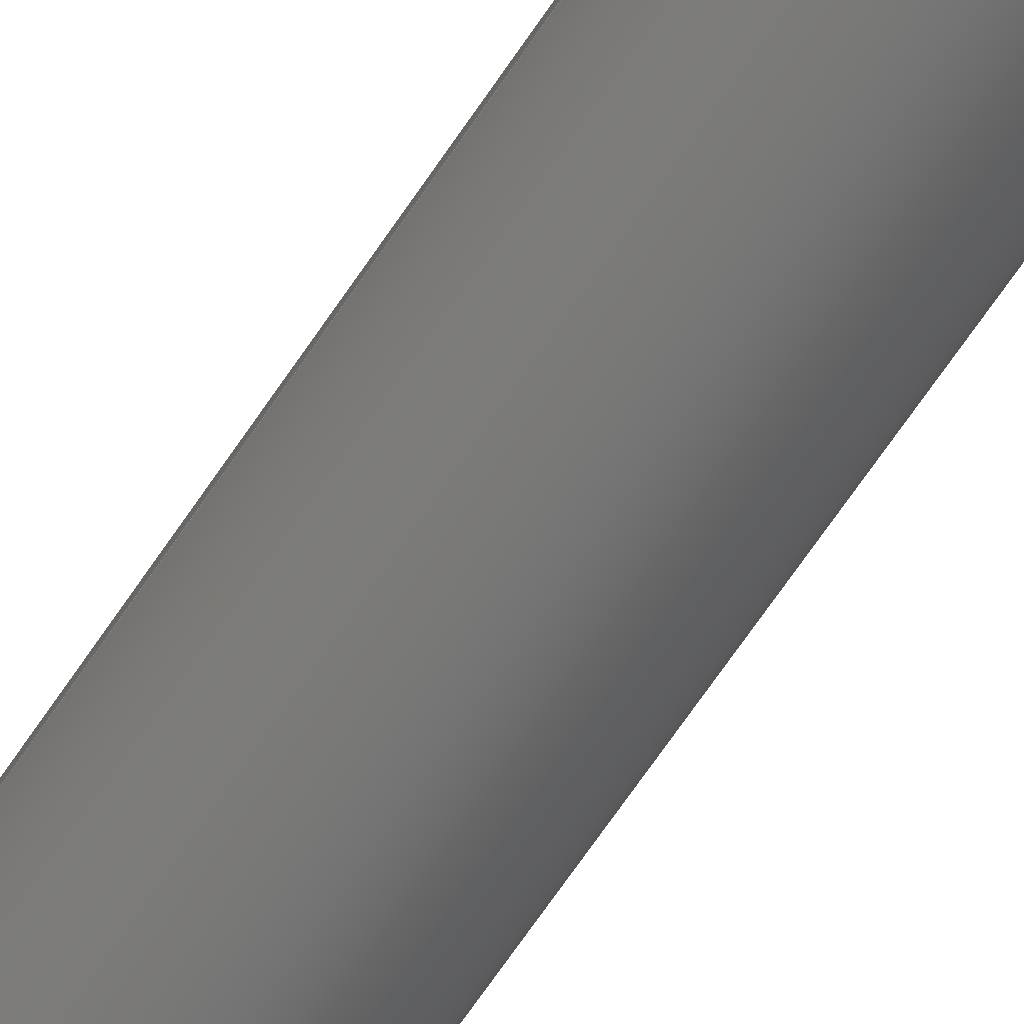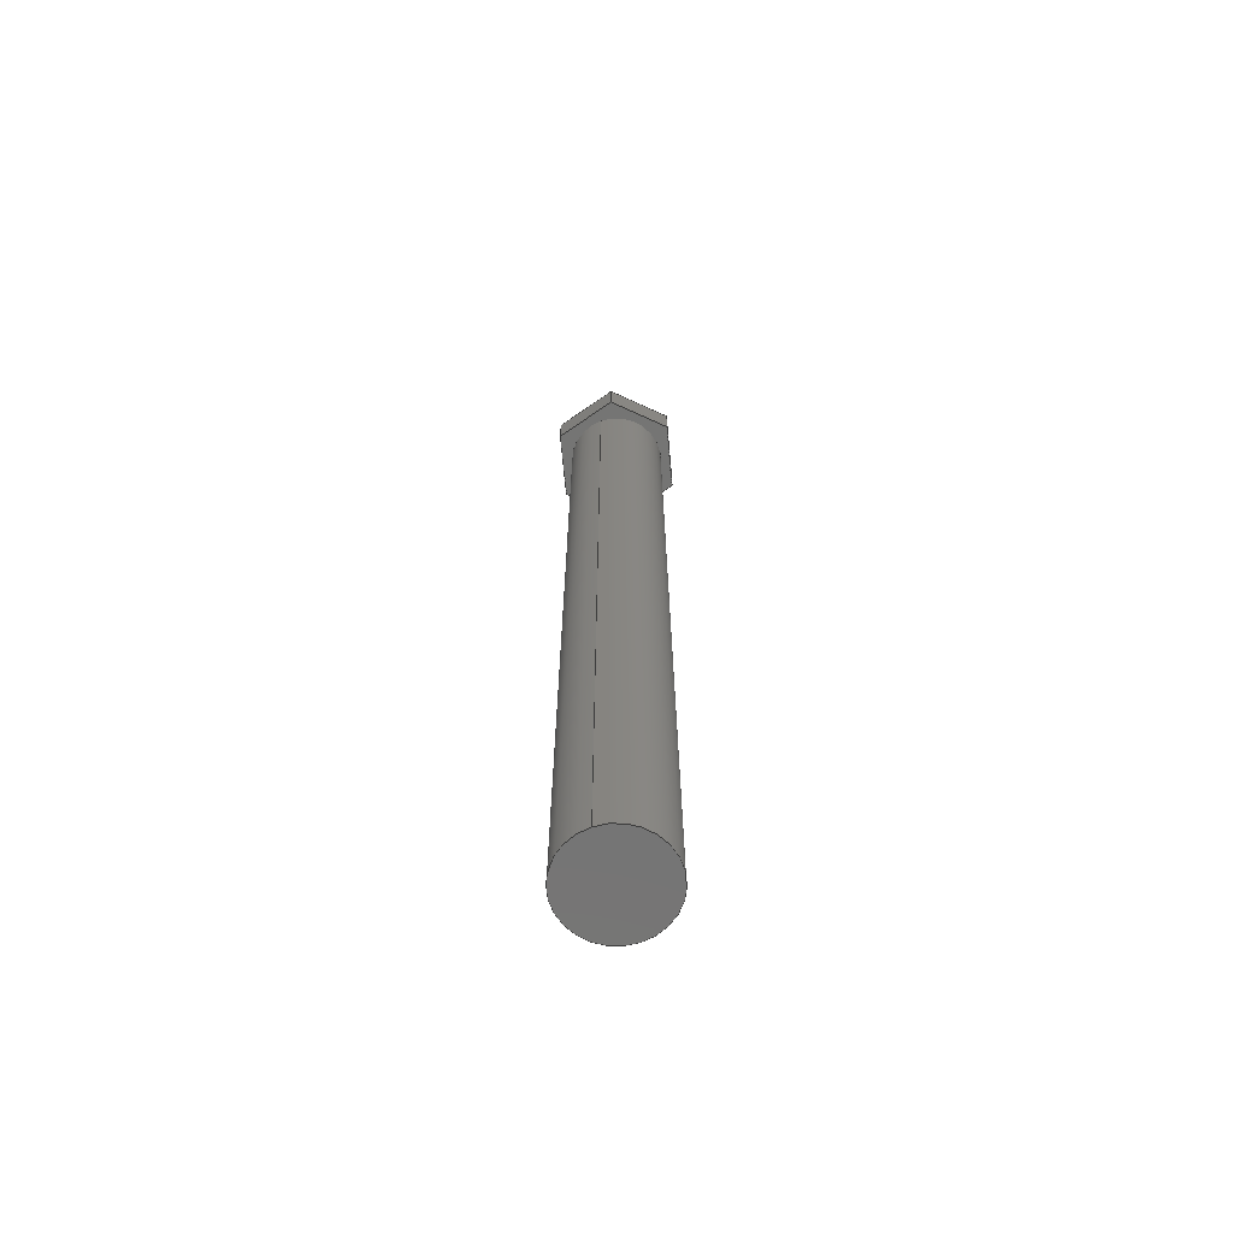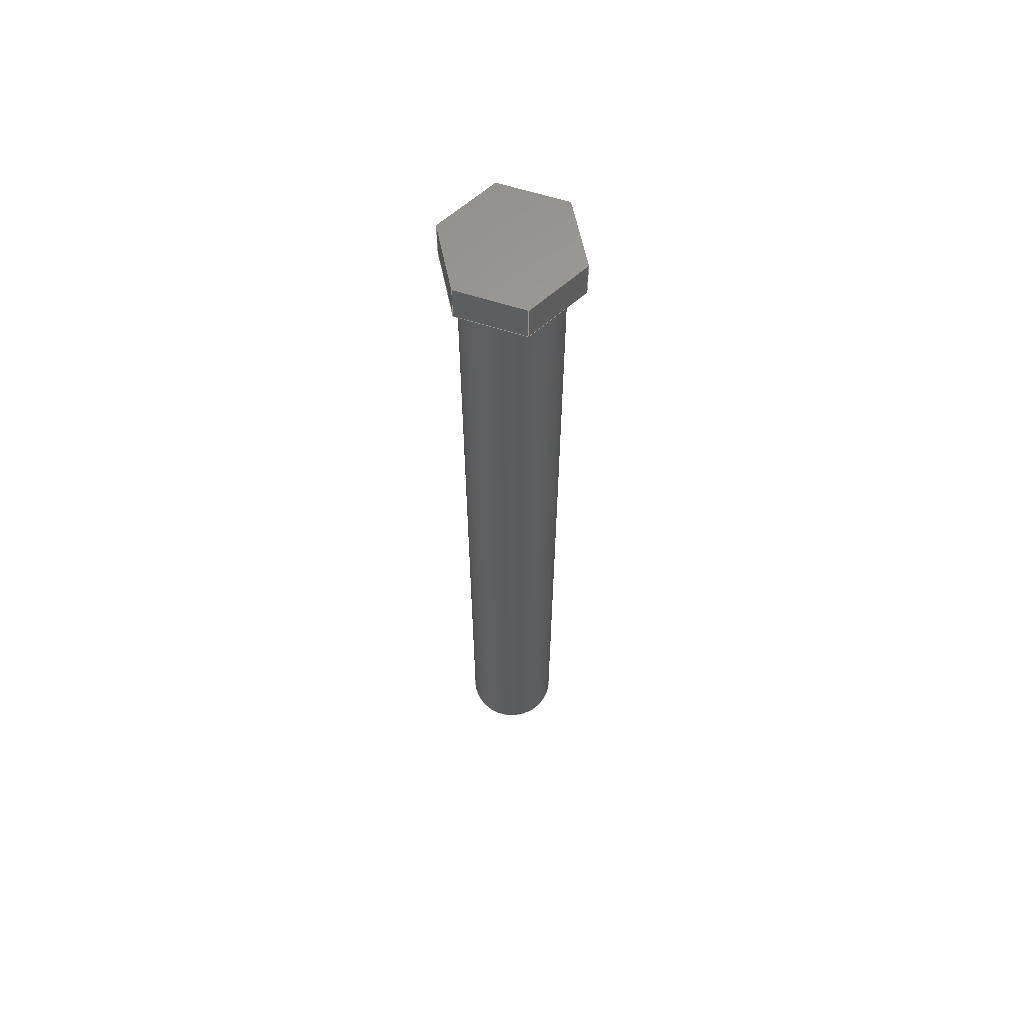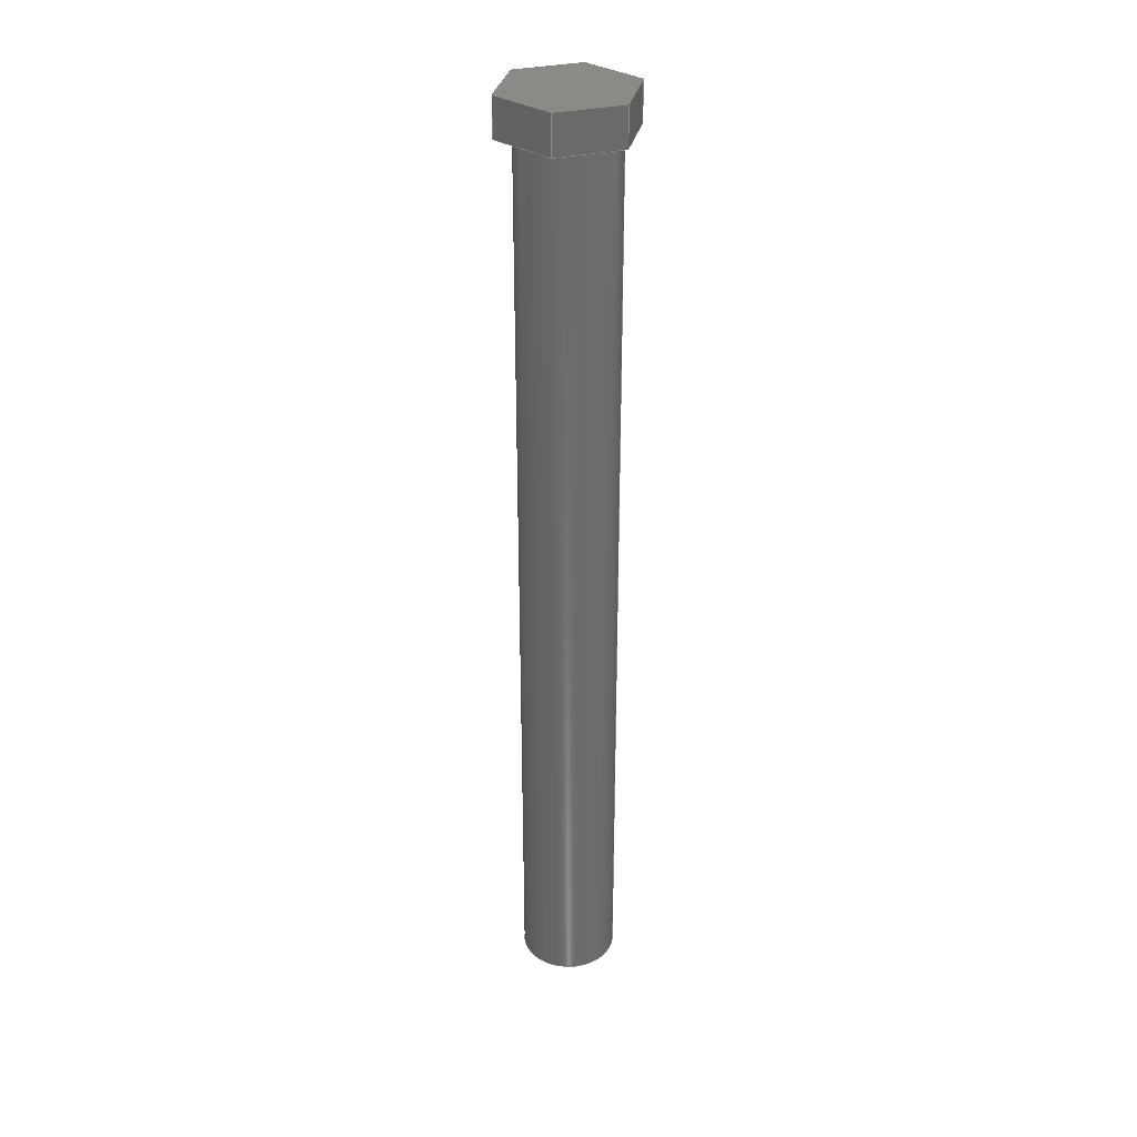
<metadata>
{"format":"step","ext":"step","renderer":"f3d","projection":"perspective","resolution":1024,"background":"white","views":[{"elev":-66.7,"azim":-33.7,"up":"+Y"},{"elev":-67.3,"azim":-69.9,"up":"+Z"},{"elev":62.2,"azim":153.0,"up":"+Z"},{"elev":32.1,"azim":177.1,"up":"+Z"}]}
</metadata>
<code>
ISO-10303-21;
DATA;
#1=MECHANICAL_DESIGN_GEOMETRIC_PRESENTATION_REPRESENTATION('',(#4),#285);
#2=SHAPE_REPRESENTATION_RELATIONSHIP('SRR','None',#292,#3);
#3=ADVANCED_BREP_SHAPE_REPRESENTATION('',(#5),#284);
#4=STYLED_ITEM('',(#302),#5);
#5=MANIFOLD_SOLID_BREP('Body1',#165);
#6=CYLINDRICAL_SURFACE('',#187,0.5);
#7=FACE_BOUND('',#27,.T.);
#8=CIRCLE('',#186,0.5);
#9=CIRCLE('',#188,0.5);
#10=FACE_OUTER_BOUND('',#20,.T.);
#11=FACE_OUTER_BOUND('',#21,.T.);
#12=FACE_OUTER_BOUND('',#22,.T.);
#13=FACE_OUTER_BOUND('',#23,.T.);
#14=FACE_OUTER_BOUND('',#24,.T.);
#15=FACE_OUTER_BOUND('',#25,.T.);
#16=FACE_OUTER_BOUND('',#26,.T.);
#17=FACE_OUTER_BOUND('',#28,.T.);
#18=FACE_OUTER_BOUND('',#29,.T.);
#19=FACE_OUTER_BOUND('',#30,.T.);
#20=EDGE_LOOP('',(#104,#105,#106,#107));
#21=EDGE_LOOP('',(#108,#109,#110,#111));
#22=EDGE_LOOP('',(#112,#113,#114,#115));
#23=EDGE_LOOP('',(#116,#117,#118,#119));
#24=EDGE_LOOP('',(#120,#121,#122,#123));
#25=EDGE_LOOP('',(#124,#125,#126,#127));
#26=EDGE_LOOP('',(#128,#129,#130,#131,#132,#133));
#27=EDGE_LOOP('',(#134));
#28=EDGE_LOOP('',(#135,#136,#137,#138));
#29=EDGE_LOOP('',(#139,#140,#141,#142,#143,#144));
#30=EDGE_LOOP('',(#145));
#31=LINE('',#240,#50);
#32=LINE('',#242,#51);
#33=LINE('',#244,#52);
#34=LINE('',#245,#53);
#35=LINE('',#248,#54);
#36=LINE('',#250,#55);
#37=LINE('',#251,#56);
#38=LINE('',#254,#57);
#39=LINE('',#256,#58);
#40=LINE('',#257,#59);
#41=LINE('',#260,#60);
#42=LINE('',#262,#61);
#43=LINE('',#263,#62);
#44=LINE('',#266,#63);
#45=LINE('',#268,#64);
#46=LINE('',#269,#65);
#47=LINE('',#271,#66);
#48=LINE('',#272,#67);
#49=LINE('',#278,#68);
#50=VECTOR('',#195,1);
#51=VECTOR('',#196,1);
#52=VECTOR('',#197,1);
#53=VECTOR('',#198,1);
#54=VECTOR('',#201,1);
#55=VECTOR('',#202,1);
#56=VECTOR('',#203,1);
#57=VECTOR('',#206,1);
#58=VECTOR('',#207,1);
#59=VECTOR('',#208,1);
#60=VECTOR('',#211,1);
#61=VECTOR('',#212,1);
#62=VECTOR('',#213,1);
#63=VECTOR('',#216,1);
#64=VECTOR('',#217,1);
#65=VECTOR('',#218,1);
#66=VECTOR('',#221,1);
#67=VECTOR('',#222,1);
#68=VECTOR('',#229,0.5);
#69=VERTEX_POINT('',#238);
#70=VERTEX_POINT('',#239);
#71=VERTEX_POINT('',#241);
#72=VERTEX_POINT('',#243);
#73=VERTEX_POINT('',#247);
#74=VERTEX_POINT('',#249);
#75=VERTEX_POINT('',#253);
#76=VERTEX_POINT('',#255);
#77=VERTEX_POINT('',#259);
#78=VERTEX_POINT('',#261);
#79=VERTEX_POINT('',#265);
#80=VERTEX_POINT('',#267);
#81=VERTEX_POINT('',#274);
#82=VERTEX_POINT('',#277);
#83=EDGE_CURVE('',#69,#70,#31,.T.);
#84=EDGE_CURVE('',#69,#71,#32,.T.);
#85=EDGE_CURVE('',#72,#71,#33,.T.);
#86=EDGE_CURVE('',#70,#72,#34,.T.);
#87=EDGE_CURVE('',#70,#73,#35,.T.);
#88=EDGE_CURVE('',#74,#72,#36,.T.);
#89=EDGE_CURVE('',#73,#74,#37,.T.);
#90=EDGE_CURVE('',#73,#75,#38,.T.);
#91=EDGE_CURVE('',#76,#74,#39,.T.);
#92=EDGE_CURVE('',#75,#76,#40,.T.);
#93=EDGE_CURVE('',#75,#77,#41,.T.);
#94=EDGE_CURVE('',#78,#76,#42,.T.);
#95=EDGE_CURVE('',#77,#78,#43,.T.);
#96=EDGE_CURVE('',#77,#79,#44,.T.);
#97=EDGE_CURVE('',#80,#78,#45,.T.);
#98=EDGE_CURVE('',#79,#80,#46,.T.);
#99=EDGE_CURVE('',#79,#69,#47,.T.);
#100=EDGE_CURVE('',#71,#80,#48,.T.);
#101=EDGE_CURVE('',#81,#81,#8,.T.);
#102=EDGE_CURVE('',#81,#82,#49,.T.);
#103=EDGE_CURVE('',#82,#82,#9,.T.);
#104=ORIENTED_EDGE('',*,*,#83,.F.);
#105=ORIENTED_EDGE('',*,*,#84,.T.);
#106=ORIENTED_EDGE('',*,*,#85,.F.);
#107=ORIENTED_EDGE('',*,*,#86,.F.);
#108=ORIENTED_EDGE('',*,*,#87,.F.);
#109=ORIENTED_EDGE('',*,*,#86,.T.);
#110=ORIENTED_EDGE('',*,*,#88,.F.);
#111=ORIENTED_EDGE('',*,*,#89,.F.);
#112=ORIENTED_EDGE('',*,*,#90,.F.);
#113=ORIENTED_EDGE('',*,*,#89,.T.);
#114=ORIENTED_EDGE('',*,*,#91,.F.);
#115=ORIENTED_EDGE('',*,*,#92,.F.);
#116=ORIENTED_EDGE('',*,*,#93,.F.);
#117=ORIENTED_EDGE('',*,*,#92,.T.);
#118=ORIENTED_EDGE('',*,*,#94,.F.);
#119=ORIENTED_EDGE('',*,*,#95,.F.);
#120=ORIENTED_EDGE('',*,*,#96,.F.);
#121=ORIENTED_EDGE('',*,*,#95,.T.);
#122=ORIENTED_EDGE('',*,*,#97,.F.);
#123=ORIENTED_EDGE('',*,*,#98,.F.);
#124=ORIENTED_EDGE('',*,*,#99,.F.);
#125=ORIENTED_EDGE('',*,*,#98,.T.);
#126=ORIENTED_EDGE('',*,*,#100,.F.);
#127=ORIENTED_EDGE('',*,*,#84,.F.);
#128=ORIENTED_EDGE('',*,*,#100,.T.);
#129=ORIENTED_EDGE('',*,*,#97,.T.);
#130=ORIENTED_EDGE('',*,*,#94,.T.);
#131=ORIENTED_EDGE('',*,*,#91,.T.);
#132=ORIENTED_EDGE('',*,*,#88,.T.);
#133=ORIENTED_EDGE('',*,*,#85,.T.);
#134=ORIENTED_EDGE('',*,*,#101,.F.);
#135=ORIENTED_EDGE('',*,*,#101,.T.);
#136=ORIENTED_EDGE('',*,*,#102,.T.);
#137=ORIENTED_EDGE('',*,*,#103,.T.);
#138=ORIENTED_EDGE('',*,*,#102,.F.);
#139=ORIENTED_EDGE('',*,*,#99,.T.);
#140=ORIENTED_EDGE('',*,*,#83,.T.);
#141=ORIENTED_EDGE('',*,*,#87,.T.);
#142=ORIENTED_EDGE('',*,*,#90,.T.);
#143=ORIENTED_EDGE('',*,*,#93,.T.);
#144=ORIENTED_EDGE('',*,*,#96,.T.);
#145=ORIENTED_EDGE('',*,*,#103,.F.);
#146=PLANE('',#179);
#147=PLANE('',#180);
#148=PLANE('',#181);
#149=PLANE('',#182);
#150=PLANE('',#183);
#151=PLANE('',#184);
#152=PLANE('',#185);
#153=PLANE('',#189);
#154=PLANE('',#190);
#155=ADVANCED_FACE('',(#10),#146,.T.);
#156=ADVANCED_FACE('',(#11),#147,.T.);
#157=ADVANCED_FACE('',(#12),#148,.T.);
#158=ADVANCED_FACE('',(#13),#149,.T.);
#159=ADVANCED_FACE('',(#14),#150,.T.);
#160=ADVANCED_FACE('',(#15),#151,.T.);
#161=ADVANCED_FACE('',(#16,#7),#152,.F.);
#162=ADVANCED_FACE('',(#17),#6,.T.);
#163=ADVANCED_FACE('',(#18),#153,.T.);
#164=ADVANCED_FACE('',(#19),#154,.F.);
#165=CLOSED_SHELL('',(#155,#156,#157,#158,#159,#160,#161,#162,#163,#164));
#166=DERIVED_UNIT_ELEMENT(#168,1);
#167=DERIVED_UNIT_ELEMENT(#287,3);
#168=(
MASS_UNIT()
NAMED_UNIT(*)
SI_UNIT(.KILO.,.GRAM.)
);
#169=DERIVED_UNIT((#166,#167));
#170=MEASURE_REPRESENTATION_ITEM('density measure',
POSITIVE_RATIO_MEASURE(7850),#169);
#171=PROPERTY_DEFINITION_REPRESENTATION(#176,#173);
#172=PROPERTY_DEFINITION_REPRESENTATION(#177,#174);
#173=REPRESENTATION('material name',(#175),#284);
#174=REPRESENTATION('density',(#170),#284);
#175=DESCRIPTIVE_REPRESENTATION_ITEM('Steel','Steel');
#176=PROPERTY_DEFINITION('material property','material name',#294);
#177=PROPERTY_DEFINITION('material property','density of part',#294);
#178=AXIS2_PLACEMENT_3D('placement',#236,#191,#192);
#179=AXIS2_PLACEMENT_3D('',#237,#193,#194);
#180=AXIS2_PLACEMENT_3D('',#246,#199,#200);
#181=AXIS2_PLACEMENT_3D('',#252,#204,#205);
#182=AXIS2_PLACEMENT_3D('',#258,#209,#210);
#183=AXIS2_PLACEMENT_3D('',#264,#214,#215);
#184=AXIS2_PLACEMENT_3D('',#270,#219,#220);
#185=AXIS2_PLACEMENT_3D('',#273,#223,#224);
#186=AXIS2_PLACEMENT_3D('',#275,#225,#226);
#187=AXIS2_PLACEMENT_3D('',#276,#227,#228);
#188=AXIS2_PLACEMENT_3D('',#279,#230,#231);
#189=AXIS2_PLACEMENT_3D('',#280,#232,#233);
#190=AXIS2_PLACEMENT_3D('',#281,#234,#235);
#191=DIRECTION('axis',(0,0,1));
#192=DIRECTION('refdir',(1,0,0));
#193=DIRECTION('center_axis',(-0.2588,0.9659,0));
#194=DIRECTION('ref_axis',(0.9659,0.2588,0));
#195=DIRECTION('',(-0.9659,-0.2588,0));
#196=DIRECTION('',(0,0,-1));
#197=DIRECTION('',(0.9659,0.2588,0));
#198=DIRECTION('',(0,0,-1));
#199=DIRECTION('center_axis',(-0.9659,0.2588,0));
#200=DIRECTION('ref_axis',(0.2588,0.9659,0));
#201=DIRECTION('',(-0.2588,-0.9659,0));
#202=DIRECTION('',(0.2588,0.9659,0));
#203=DIRECTION('',(0,0,-1));
#204=DIRECTION('center_axis',(-0.7071,-0.7071,0));
#205=DIRECTION('ref_axis',(-0.7071,0.7071,0));
#206=DIRECTION('',(0.7071,-0.7071,0));
#207=DIRECTION('',(-0.7071,0.7071,0));
#208=DIRECTION('',(0,0,-1));
#209=DIRECTION('center_axis',(0.2588,-0.9659,0));
#210=DIRECTION('ref_axis',(-0.9659,-0.2588,0));
#211=DIRECTION('',(0.9659,0.2588,0));
#212=DIRECTION('',(-0.9659,-0.2588,0));
#213=DIRECTION('',(0,0,-1));
#214=DIRECTION('center_axis',(0.9659,-0.2588,0));
#215=DIRECTION('ref_axis',(-0.2588,-0.9659,0));
#216=DIRECTION('',(0.2588,0.9659,0));
#217=DIRECTION('',(-0.2588,-0.9659,0));
#218=DIRECTION('',(0,0,-1));
#219=DIRECTION('center_axis',(0.7071,0.7071,0));
#220=DIRECTION('ref_axis',(0.7071,-0.7071,0));
#221=DIRECTION('',(-0.7071,0.7071,0));
#222=DIRECTION('',(0.7071,-0.7071,0));
#223=DIRECTION('center_axis',(0,0,1));
#224=DIRECTION('ref_axis',(1,0,0));
#225=DIRECTION('center_axis',(0,0,-1));
#226=DIRECTION('ref_axis',(1,0,0));
#227=DIRECTION('center_axis',(0,0,1));
#228=DIRECTION('ref_axis',(1,0,0));
#229=DIRECTION('',(0,0,-1));
#230=DIRECTION('center_axis',(0,0,1));
#231=DIRECTION('ref_axis',(1,0,0));
#232=DIRECTION('center_axis',(0,0,1));
#233=DIRECTION('ref_axis',(1,0,0));
#234=DIRECTION('center_axis',(0,0,1));
#235=DIRECTION('ref_axis',(1,0,0));
#236=CARTESIAN_POINT('',(0,0,0));
#237=CARTESIAN_POINT('Origin',(-0.4899,0.4899,9.9));
#238=CARTESIAN_POINT('',(0.1793,0.6692,9.9));
#239=CARTESIAN_POINT('',(-0.4899,0.4899,9.9));
#240=CARTESIAN_POINT('',(0.1793,0.6692,9.9));
#241=CARTESIAN_POINT('',(0.1793,0.6692,9.5));
#242=CARTESIAN_POINT('',(0.1793,0.6692,9.9));
#243=CARTESIAN_POINT('',(-0.4899,0.4899,9.5));
#244=CARTESIAN_POINT('',(0.1793,0.6692,9.5));
#245=CARTESIAN_POINT('',(-0.4899,0.4899,9.9));
#246=CARTESIAN_POINT('Origin',(-0.6692,-0.1793,9.9));
#247=CARTESIAN_POINT('',(-0.6692,-0.1793,9.9));
#248=CARTESIAN_POINT('',(-0.4899,0.4899,9.9));
#249=CARTESIAN_POINT('',(-0.6692,-0.1793,9.5));
#250=CARTESIAN_POINT('',(-0.4899,0.4899,9.5));
#251=CARTESIAN_POINT('',(-0.6692,-0.1793,9.9));
#252=CARTESIAN_POINT('Origin',(-0.1793,-0.6692,9.9));
#253=CARTESIAN_POINT('',(-0.1793,-0.6692,9.9));
#254=CARTESIAN_POINT('',(-0.6692,-0.1793,9.9));
#255=CARTESIAN_POINT('',(-0.1793,-0.6692,9.5));
#256=CARTESIAN_POINT('',(-0.6692,-0.1793,9.5));
#257=CARTESIAN_POINT('',(-0.1793,-0.6692,9.9));
#258=CARTESIAN_POINT('Origin',(0.4899,-0.4899,9.9));
#259=CARTESIAN_POINT('',(0.4899,-0.4899,9.9));
#260=CARTESIAN_POINT('',(-0.1793,-0.6692,9.9));
#261=CARTESIAN_POINT('',(0.4899,-0.4899,9.5));
#262=CARTESIAN_POINT('',(-0.1793,-0.6692,9.5));
#263=CARTESIAN_POINT('',(0.4899,-0.4899,9.9));
#264=CARTESIAN_POINT('Origin',(0.6692,0.1793,9.9));
#265=CARTESIAN_POINT('',(0.6692,0.1793,9.9));
#266=CARTESIAN_POINT('',(0.4899,-0.4899,9.9));
#267=CARTESIAN_POINT('',(0.6692,0.1793,9.5));
#268=CARTESIAN_POINT('',(0.4899,-0.4899,9.5));
#269=CARTESIAN_POINT('',(0.6692,0.1793,9.9));
#270=CARTESIAN_POINT('Origin',(0.1793,0.6692,9.9));
#271=CARTESIAN_POINT('',(0.6692,0.1793,9.9));
#272=CARTESIAN_POINT('',(0.6692,0.1793,9.5));
#273=CARTESIAN_POINT('Origin',(0,1.11e-16,9.5));
#274=CARTESIAN_POINT('',(-0.5,-6.123e-17,9.5));
#275=CARTESIAN_POINT('Origin',(0,0,9.5));
#276=CARTESIAN_POINT('Origin',(0,0,0));
#277=CARTESIAN_POINT('',(-0.5,-6.123e-17,0));
#278=CARTESIAN_POINT('',(-0.5,-6.123e-17,0));
#279=CARTESIAN_POINT('Origin',(0,0,0));
#280=CARTESIAN_POINT('Origin',(0,0,9.9));
#281=CARTESIAN_POINT('Origin',(0,0,0));
#282=UNCERTAINTY_MEASURE_WITH_UNIT(LENGTH_MEASURE(0.001),#286,
'DISTANCE_ACCURACY_VALUE',
'Maximum model space distance between geometric entities at asserted c
onnectivities');
#283=UNCERTAINTY_MEASURE_WITH_UNIT(LENGTH_MEASURE(0.001),#286,
'DISTANCE_ACCURACY_VALUE',
'Maximum model space distance between geometric entities at asserted c
onnectivities');
#284=(
GEOMETRIC_REPRESENTATION_CONTEXT(3)
GLOBAL_UNCERTAINTY_ASSIGNED_CONTEXT((#282))
GLOBAL_UNIT_ASSIGNED_CONTEXT((#286,#288,#289))
REPRESENTATION_CONTEXT('','3D')
);
#285=(
GEOMETRIC_REPRESENTATION_CONTEXT(3)
GLOBAL_UNCERTAINTY_ASSIGNED_CONTEXT((#283))
GLOBAL_UNIT_ASSIGNED_CONTEXT((#286,#288,#289))
REPRESENTATION_CONTEXT('','3D')
);
#286=(
LENGTH_UNIT()
NAMED_UNIT(*)
SI_UNIT(.CENTI.,.METRE.)
);
#287=(
LENGTH_UNIT()
NAMED_UNIT(*)
SI_UNIT($,.METRE.)
);
#288=(
NAMED_UNIT(*)
PLANE_ANGLE_UNIT()
SI_UNIT($,.RADIAN.)
);
#289=(
NAMED_UNIT(*)
SI_UNIT($,.STERADIAN.)
SOLID_ANGLE_UNIT()
);
#290=SHAPE_DEFINITION_REPRESENTATION(#291,#292);
#291=PRODUCT_DEFINITION_SHAPE('',$,#294);
#292=SHAPE_REPRESENTATION('',(#178),#284);
#293=PRODUCT_DEFINITION_CONTEXT('part definition',#298,'design');
#294=PRODUCT_DEFINITION('Bolt v3 (6)','Bolt v3 (6)',#295,#293);
#295=PRODUCT_DEFINITION_FORMATION('',$,#300);
#296=PRODUCT_RELATED_PRODUCT_CATEGORY('Bolt v3 (6)','Bolt v3 (6)',(#300));
#297=APPLICATION_PROTOCOL_DEFINITION('international standard',
'automotive_design',2009,#298);
#298=APPLICATION_CONTEXT(
'Core Data for Automotive Mechanical Design Process');
#299=PRODUCT_CONTEXT('part definition',#298,'mechanical');
#300=PRODUCT('Bolt v3 (6)','Bolt v3 (6)',$,(#299));
#301=PRESENTATION_STYLE_ASSIGNMENT((#303));
#302=PRESENTATION_STYLE_ASSIGNMENT((#304));
#303=SURFACE_STYLE_USAGE(.BOTH.,#305);
#304=SURFACE_STYLE_USAGE(.BOTH.,#306);
#305=SURFACE_SIDE_STYLE('',(#307));
#306=SURFACE_SIDE_STYLE('',(#308));
#307=SURFACE_STYLE_FILL_AREA(#309);
#308=SURFACE_STYLE_FILL_AREA(#310);
#309=FILL_AREA_STYLE('Steel - Satin',(#311));
#310=FILL_AREA_STYLE('Brass - Polished',(#312));
#311=FILL_AREA_STYLE_COLOUR('Steel - Satin',#313);
#312=FILL_AREA_STYLE_COLOUR('Brass - Polished',#314);
#313=COLOUR_RGB('Steel - Satin',0.6275,0.6275,0.6275);
#314=COLOUR_RGB('Brass - Polished',0.9529,0.7961,
0.4863);
ENDSEC;
END-ISO-10303-21;

</code>
